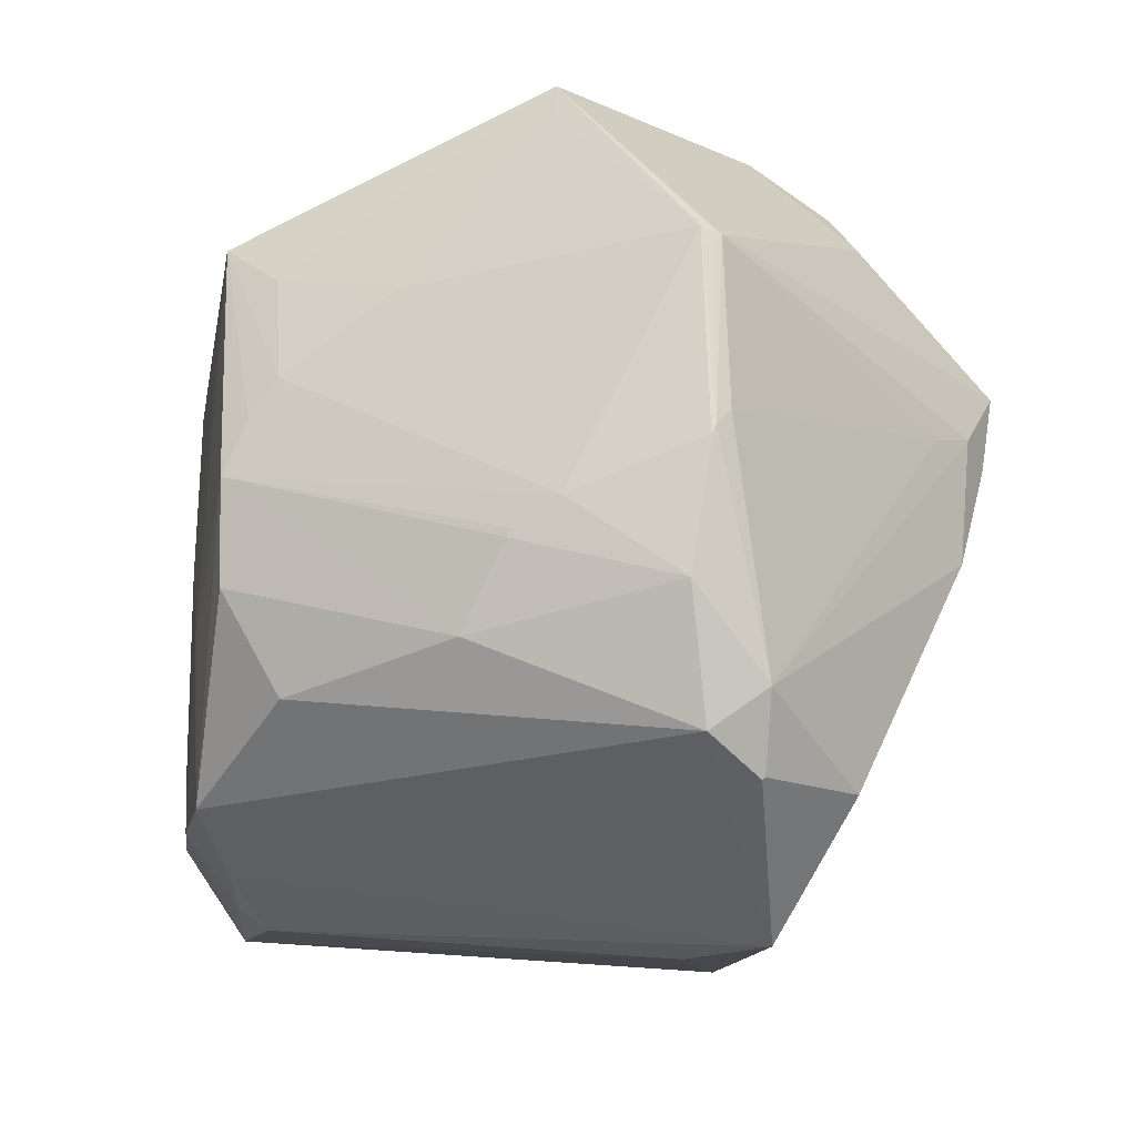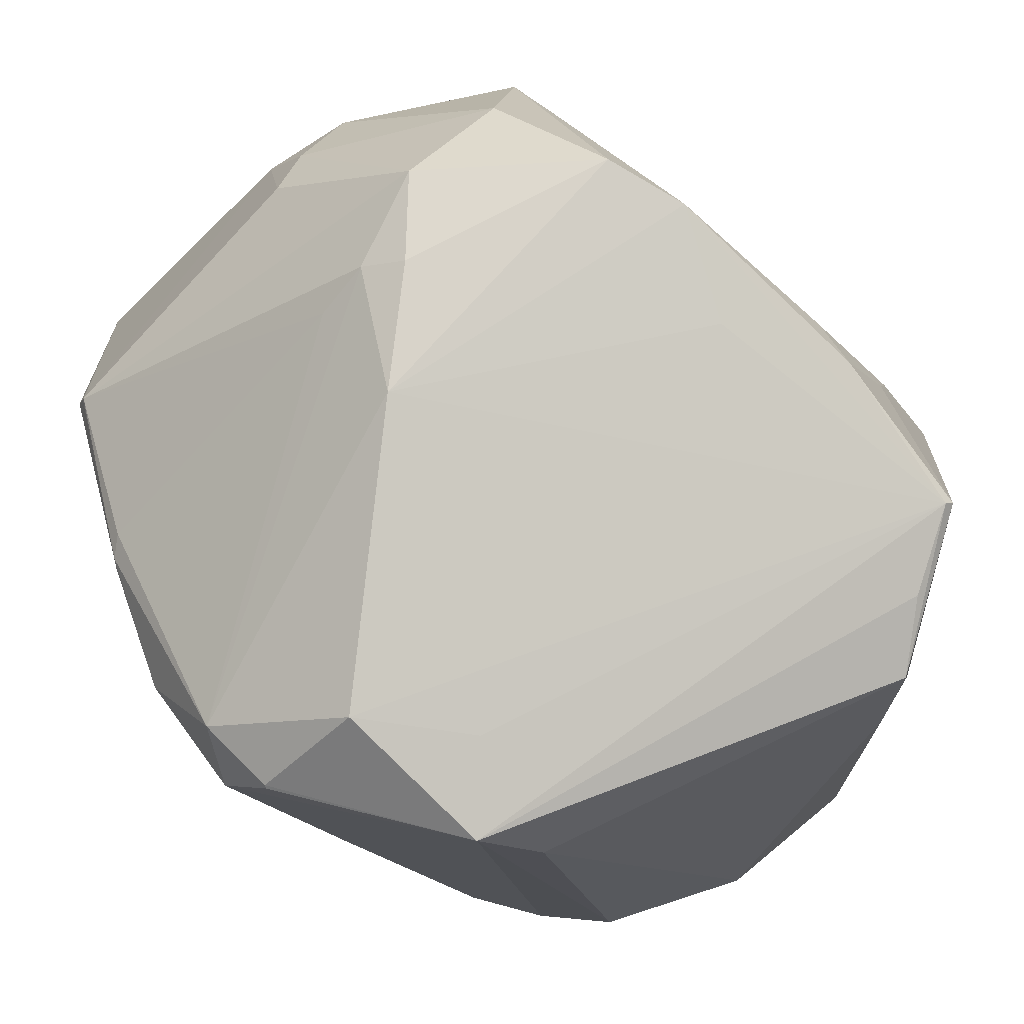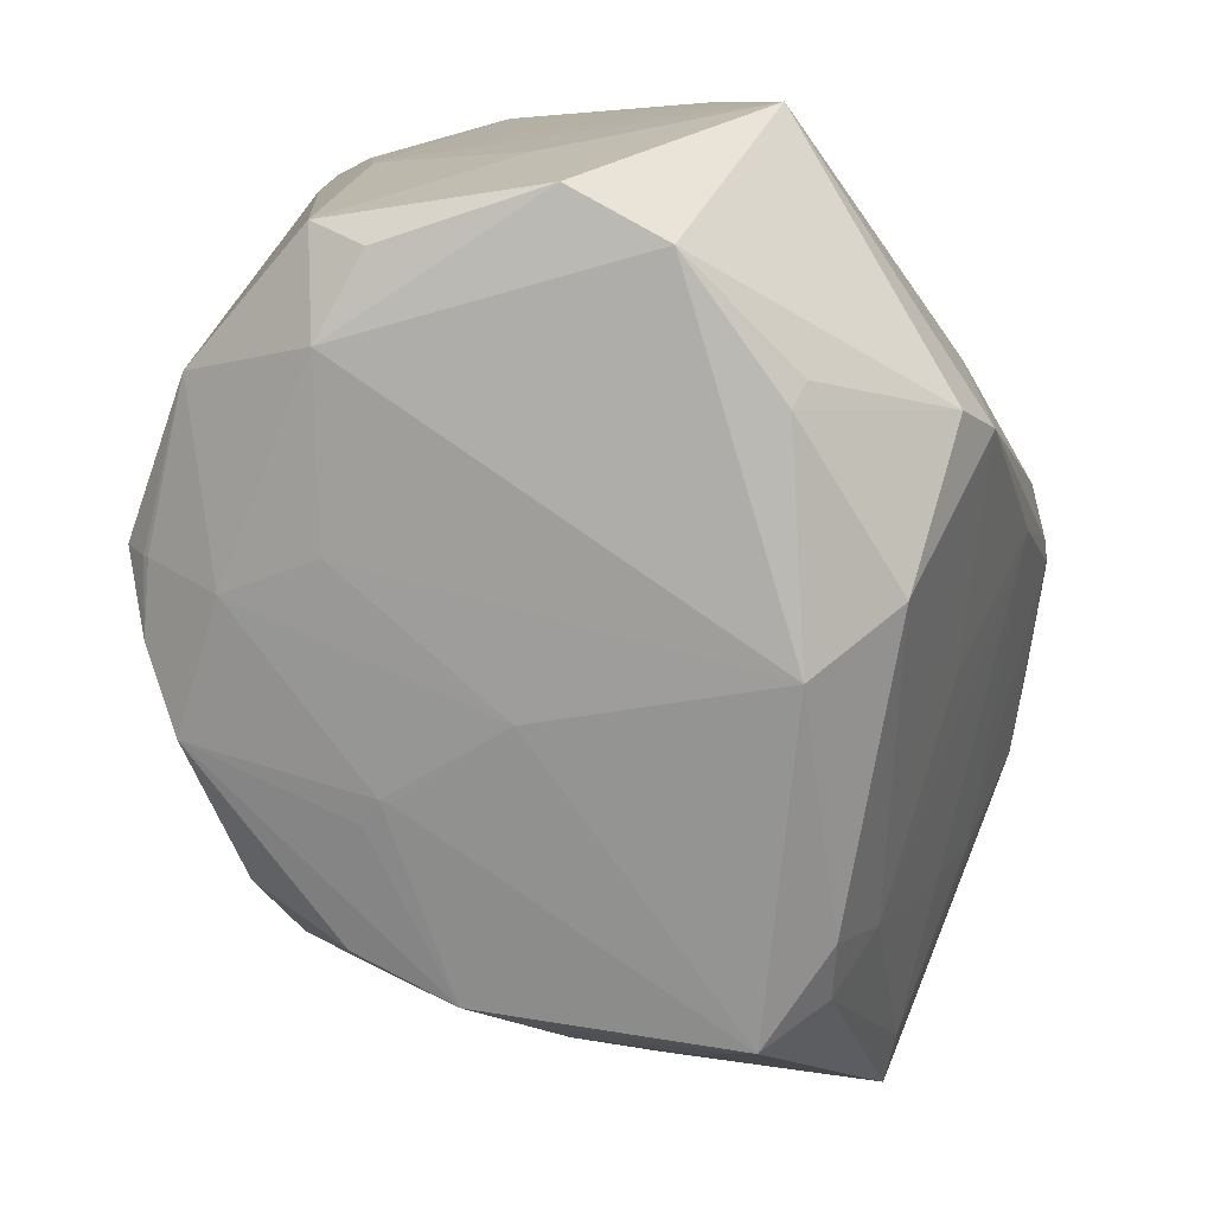
<metadata>
{"format":"obj","ext":"obj","renderer":"f3d","projection":"perspective","resolution":1024,"background":"white","views":[{"elev":54.5,"azim":97.1,"up":"+Z"},{"elev":69.1,"azim":90.8,"up":"+Y"},{"elev":-79.3,"azim":-178.0,"up":"+Y"}]}
</metadata>
<code>
o
v 113.8 -142.6 -56.91
v 107.3 -147.2 -54.13
v 85.86 -149.5 -60.47
v 107.3 -147.2 -54.13
v 113.7 -148.2 -43.47
v 85.86 -149.5 -60.47
v 85.86 -149.5 -60.47
v 113.7 -148.2 -43.47
v 73.73 -151.6 -53.41
v 113.8 -142.6 -56.91
v 113.7 -148.2 -43.47
v 107.3 -147.2 -54.13
v 113.8 -142.6 -56.91
v 129.5 -135.7 -39.97
v 113.7 -148.2 -43.47
v 134.7 -63.06 29.13
v 142.4 -59.49 0.5894
v 134.4 -62.68 29.26
v 85.86 -149.5 -60.47
v 73.73 -151.6 -53.41
v 60.07 -122.9 -67.32
v 142.4 -59.49 0.5894
v 128.3 -50.48 17.45
v 134.4 -62.68 29.26
v 134.7 -63.06 29.13
v 134.4 -62.68 29.26
v 126.2 -63.03 37.57
v 128.3 -50.48 17.45
v 126.2 -63.03 37.57
v 134.4 -62.68 29.26
v 134.7 -63.06 29.13
v 132.5 -70.4 35.46
v 142.4 -59.49 0.5894
v 134.7 -63.06 29.13
v 126.2 -63.03 37.57
v 132.5 -70.4 35.46
v 94.4 -57.81 -63.13
v 116.7 -67.21 -58.03
v 93.85 -59.15 -64.35
v 135.7 -133 -18.51
v 135.1 -133.8 -18.45
v 129.5 -135.7 -39.97
v 135.7 -133 -18.51
v 129.5 -135.7 -39.97
v 138 -129 -19.32
v 135.7 -133 -18.51
v 136.1 -133.5 -8.551
v 135.1 -133.8 -18.45
v 135.1 -133.8 -18.45
v 136.1 -133.5 -8.551
v 132.4 -137.9 2.293
v 132.5 -70.4 35.46
v 136.1 -133.5 -8.551
v 142.4 -59.49 0.5894
v 132.4 -137.9 2.293
v 136.1 -133.5 -8.551
v 132.5 -70.4 35.46
v 142.4 -59.49 0.5894
v 136.1 -133.5 -8.551
v 138 -129 -19.32
v 135.7 -133 -18.51
v 138 -129 -19.32
v 136.1 -133.5 -8.551
v 61.58 -150.4 -35.01
v 59.63 -148 -37.93
v 73.73 -151.6 -53.41
v 55.84 -35.55 11.09
v 53.29 -36.25 -15.84
v 39.64 -46.85 -0.0586
v 142.4 -59.49 0.5894
v 106.4 -62.02 -59.39
v 94.4 -57.81 -63.13
v 142.4 -59.49 0.5894
v 116.7 -67.21 -58.03
v 106.4 -62.02 -59.39
v 94.4 -57.81 -63.13
v 106.4 -62.02 -59.39
v 116.7 -67.21 -58.03
v 129.5 -135.7 -39.97
v 126.3 -142.5 -15.32
v 113.7 -148.2 -43.47
v 135.1 -133.8 -18.45
v 126.3 -142.5 -15.32
v 129.5 -135.7 -39.97
v 135.1 -133.8 -18.45
v 132.4 -137.9 2.293
v 126.3 -142.5 -15.32
v 53.29 -36.25 -15.84
v 23.16 -69.51 -2.691
v 39.64 -46.85 -0.0586
v 58.33 -39.44 -26.41
v 23.14 -69.63 -2.794
v 53.29 -36.25 -15.84
v 53.29 -36.25 -15.84
v 23.14 -69.63 -2.794
v 23.16 -69.51 -2.691
v 23.16 -69.51 -2.691
v 28.69 -71.27 23.06
v 39.64 -46.85 -0.0586
v 49.06 -99.57 59.75
v 54.55 -98.66 58.88
v 72.62 -77.98 60.89
v 49.06 -99.57 59.75
v 72.62 -77.98 60.89
v 72.87 -75.65 60.06
v 72.62 -77.98 60.89
v 72.82 -76.51 60.36
v 72.87 -75.65 60.06
v 49.06 -99.57 59.75
v 72.87 -75.65 60.06
v 72.93 -75.15 59.86
v 49.06 -99.57 59.75
v 28.69 -71.27 23.06
v 47.44 -102.1 52.66
v 55.84 -35.55 11.09
v 68.96 -36.21 11.26
v 53.29 -36.25 -15.84
v 113.8 -142.6 -56.91
v 85.86 -149.5 -60.47
v 88.98 -128 -62.88
v 85.86 -149.5 -60.47
v 60.07 -122.9 -67.32
v 88.98 -128 -62.88
v 116.7 -67.21 -58.03
v 141.1 -71.1 -8.348
v 129.5 -135.7 -39.97
v 142.4 -59.49 0.5894
v 141.1 -71.1 -8.348
v 116.7 -67.21 -58.03
v 129.5 -135.7 -39.97
v 141.1 -71.1 -8.348
v 138 -129 -19.32
v 142.4 -59.49 0.5894
v 138 -129 -19.32
v 141.1 -71.1 -8.348
v 59.63 -148 -37.93
v 41.34 -135.5 -32.37
v 73.73 -151.6 -53.41
v 61.58 -150.4 -35.01
v 41.34 -135.5 -32.37
v 59.63 -148 -37.93
v 73.73 -151.6 -53.41
v 41.34 -135.5 -32.37
v 60.07 -122.9 -67.32
v 23.14 -69.63 -2.794
v 26.16 -71.04 11.38
v 23.16 -69.51 -2.691
v 23.16 -69.51 -2.691
v 26.16 -71.04 11.38
v 28.69 -71.27 23.06
v 49.06 -99.57 59.75
v 72.93 -75.15 59.86
v 35.6 -73.43 33.88
v 49.06 -99.57 59.75
v 35.6 -73.43 33.88
v 28.69 -71.27 23.06
v 55.84 -35.55 11.09
v 39.64 -46.85 -0.0586
v 39.81 -61.26 28.28
v 28.69 -71.27 23.06
v 39.81 -61.26 28.28
v 39.64 -46.85 -0.0586
v 35.6 -73.43 33.88
v 39.81 -61.26 28.28
v 28.69 -71.27 23.06
v 55.84 -35.55 11.09
v 72.93 -75.15 59.86
v 68.63 -39 17.36
v 55.84 -35.55 11.09
v 68.63 -39 17.36
v 68.96 -36.21 11.26
v 142.4 -59.49 0.5894
v 129.4 -54.81 0.2508
v 128.3 -50.48 17.45
v 142.4 -59.49 0.5894
v 94.4 -57.81 -63.13
v 129.4 -54.81 0.2508
v 94.4 -57.81 -63.13
v 128.3 -50.48 17.45
v 129.4 -54.81 0.2508
v 126.2 -63.03 37.57
v 117.4 -74.26 46.48
v 132.5 -70.4 35.46
v 94.4 -57.81 -63.13
v 93.85 -59.15 -64.35
v 76.8 -50.38 -49.6
v 94.4 -57.81 -63.13
v 76.8 -50.38 -49.6
v 58.33 -39.44 -26.41
v 61.58 -150.4 -35.01
v 48.86 -146.6 -12.67
v 41.34 -135.5 -32.37
v 55.84 -35.55 11.09
v 39.81 -61.26 28.28
v 47.43 -57.09 31.06
v 55.84 -35.55 11.09
v 47.43 -57.09 31.06
v 72.93 -75.15 59.86
v 72.93 -75.15 59.86
v 47.43 -57.09 31.06
v 35.6 -73.43 33.88
v 35.6 -73.43 33.88
v 47.43 -57.09 31.06
v 39.81 -61.26 28.28
v 49.06 -99.57 59.75
v 57.83 -136.9 36.28
v 66.89 -142.7 40.73
v 49.06 -99.57 59.75
v 47.44 -102.1 52.66
v 57.83 -136.9 36.28
v 58.33 -39.44 -26.41
v 24.86 -74.9 -9.09
v 23.14 -69.63 -2.794
v 113.7 -148.2 -43.47
v 61.02 -152 -4.812
v 73.73 -151.6 -53.41
v 61.58 -150.4 -35.01
v 73.73 -151.6 -53.41
v 61.02 -152 -4.812
v 61.58 -150.4 -35.01
v 61.02 -152 -4.812
v 48.86 -146.6 -12.67
v 48.88 -146.6 -12.64
v 48.86 -146.6 -12.67
v 61.02 -152 -4.812
v 126.3 -142.5 -15.32
v 114.1 -145.4 -19.6
v 113.7 -148.2 -43.47
v 113.7 -148.2 -43.47
v 114.1 -145.4 -19.6
v 61.02 -152 -4.812
v 57.83 -136.9 36.28
v 57.32 -141.1 28.36
v 66.89 -142.7 40.73
v 48.88 -146.6 -12.64
v 57.32 -141.1 28.36
v 48.86 -146.6 -12.67
v 66.89 -142.7 40.73
v 57.32 -141.1 28.36
v 61.02 -152 -4.812
v 48.88 -146.6 -12.64
v 61.02 -152 -4.812
v 57.32 -141.1 28.36
v 113.8 -142.6 -56.91
v 117.8 -84.36 -56.91
v 129.5 -135.7 -39.97
v 116.7 -67.21 -58.03
v 129.5 -135.7 -39.97
v 117.8 -84.36 -56.91
v 48.86 -146.6 -12.67
v 36.79 -127.9 -29.14
v 41.34 -135.5 -32.37
v 41.34 -135.5 -32.37
v 36.79 -127.9 -29.14
v 60.07 -122.9 -67.32
v 58.33 -39.44 -26.41
v 53.29 -36.25 -15.84
v 87.1 -38.56 13.14
v 68.96 -36.21 11.26
v 87.1 -38.56 13.14
v 53.29 -36.25 -15.84
v 128.3 -50.48 17.45
v 87.1 -38.56 13.14
v 126.2 -63.03 37.57
v 126.2 -63.03 37.57
v 87.1 -38.56 13.14
v 68.63 -39 17.36
v 68.63 -39 17.36
v 87.1 -38.56 13.14
v 68.96 -36.21 11.26
v 72.62 -77.98 60.89
v 98.59 -73.17 53.33
v 72.82 -76.51 60.36
v 72.82 -76.51 60.36
v 98.59 -73.17 53.33
v 72.87 -75.65 60.06
v 72.87 -75.65 60.06
v 98.59 -73.17 53.33
v 72.93 -75.15 59.86
v 126.2 -63.03 37.57
v 98.59 -73.17 53.33
v 117.4 -74.26 46.48
v 72.62 -77.98 60.89
v 99.99 -73.65 52.99
v 98.59 -73.17 53.33
v 98.59 -73.17 53.33
v 99.99 -73.65 52.99
v 117.4 -74.26 46.48
v 116.7 -67.21 -58.03
v 111 -84.69 -60.86
v 93.85 -59.15 -64.35
v 113.8 -142.6 -56.91
v 111 -84.69 -60.86
v 117.8 -84.36 -56.91
v 116.7 -67.21 -58.03
v 117.8 -84.36 -56.91
v 111 -84.69 -60.86
v 49.06 -99.57 59.75
v 66.89 -142.7 40.73
v 73.56 -134.3 43.41
v 98.59 -73.17 53.33
v 95.46 -71.54 52.83
v 72.93 -75.15 59.86
v 126.2 -63.03 37.57
v 95.46 -71.54 52.83
v 98.59 -73.17 53.33
v 23.14 -69.63 -2.794
v 24.71 -80.75 -4.882
v 26.16 -71.04 11.38
v 26.16 -71.04 11.38
v 24.71 -80.75 -4.882
v 28.69 -71.27 23.06
v 132.4 -137.9 2.293
v 114.2 -135.6 28.77
v 101.4 -137.3 35.7
v 60.07 -122.9 -67.32
v 67.71 -96.92 -66.74
v 93.85 -59.15 -64.35
v 60.07 -122.9 -67.32
v 109.1 -104.3 -61.15
v 88.98 -128 -62.88
v 113.8 -142.6 -56.91
v 88.98 -128 -62.88
v 109.1 -104.3 -61.15
v 113.8 -142.6 -56.91
v 109.1 -104.3 -61.15
v 111 -84.69 -60.86
v 111 -84.69 -60.86
v 109.1 -104.3 -61.15
v 93.85 -59.15 -64.35
v 72.93 -75.15 59.86
v 73.38 -43.79 22.6
v 68.63 -39 17.36
v 95.46 -71.54 52.83
v 73.38 -43.79 22.6
v 72.93 -75.15 59.86
v 126.2 -63.03 37.57
v 68.63 -39 17.36
v 73.38 -43.79 22.6
v 126.2 -63.03 37.57
v 73.38 -43.79 22.6
v 95.46 -71.54 52.83
v 24.86 -74.9 -9.09
v 24.96 -81.95 -7.84
v 23.14 -69.63 -2.794
v 23.14 -69.63 -2.794
v 24.96 -81.95 -7.84
v 24.71 -80.75 -4.882
v 132.4 -137.9 2.293
v 132.5 -70.4 35.46
v 126.3 -125.9 22.5
v 132.4 -137.9 2.293
v 126.3 -125.9 22.5
v 114.2 -135.6 28.77
v 94.4 -57.81 -63.13
v 58.33 -39.44 -26.41
v 73.76 -44.63 -31.56
v 58.33 -39.44 -26.41
v 87.1 -38.56 13.14
v 73.76 -44.63 -31.56
v 94.4 -57.81 -63.13
v 73.76 -44.63 -31.56
v 87.1 -38.56 13.14
v 76.8 -50.38 -49.6
v 69.03 -54.76 -46.09
v 58.33 -39.44 -26.41
v 28.69 -71.27 23.06
v 36.58 -87.31 32.27
v 47.44 -102.1 52.66
v 24.71 -80.75 -4.882
v 36.58 -87.31 32.27
v 28.69 -71.27 23.06
v 66.89 -142.7 40.73
v 101.4 -137.3 35.7
v 94.04 -134.7 38.88
v 24.86 -74.9 -9.09
v 27.17 -86.14 -16.08
v 24.96 -81.95 -7.84
v 24.96 -81.95 -7.84
v 27.17 -86.14 -16.08
v 36.79 -127.9 -29.14
v 101.4 -137.3 35.7
v 88.72 -131.4 41.69
v 94.04 -134.7 38.88
v 66.89 -142.7 40.73
v 88.72 -131.4 41.69
v 73.56 -134.3 43.41
v 66.89 -142.7 40.73
v 94.04 -134.7 38.88
v 88.72 -131.4 41.69
v 60.07 -122.9 -67.32
v 62.72 -97.16 -61.69
v 67.71 -96.92 -66.74
v 132.4 -137.9 2.293
v 101.4 -137.3 35.7
v 111.4 -140.6 12.55
v 93.85 -59.15 -64.35
v 72.12 -68.64 -56.31
v 76.8 -50.38 -49.6
v 67.71 -96.92 -66.74
v 72.12 -68.64 -56.31
v 93.85 -59.15 -64.35
v 76.8 -50.38 -49.6
v 72.12 -68.64 -56.31
v 69.03 -54.76 -46.09
v 94.4 -57.81 -63.13
v 102.5 -54.79 -38.26
v 128.3 -50.48 17.45
v 128.3 -50.48 17.45
v 102.5 -54.79 -38.26
v 87.1 -38.56 13.14
v 94.4 -57.81 -63.13
v 87.1 -38.56 13.14
v 102.5 -54.79 -38.26
v 60.07 -122.9 -67.32
v 93.85 -59.15 -64.35
v 88.36 -99.21 -64.19
v 60.07 -122.9 -67.32
v 88.36 -99.21 -64.19
v 109.1 -104.3 -61.15
v 109.1 -104.3 -61.15
v 88.36 -99.21 -64.19
v 93.85 -59.15 -64.35
v 132.4 -137.9 2.293
v 109.3 -141.9 9.216
v 126.3 -142.5 -15.32
v 132.4 -137.9 2.293
v 111.4 -140.6 12.55
v 109.3 -141.9 9.216
v 66.89 -142.7 40.73
v 109.3 -141.9 9.216
v 101.4 -137.3 35.7
v 101.4 -137.3 35.7
v 109.3 -141.9 9.216
v 111.4 -140.6 12.55
v 57.32 -141.1 28.36
v 51.41 -127.6 30.3
v 48.86 -146.6 -12.67
v 47.44 -102.1 52.66
v 51.41 -127.6 30.3
v 57.83 -136.9 36.28
v 57.83 -136.9 36.28
v 51.41 -127.6 30.3
v 57.32 -141.1 28.36
v 48.86 -146.6 -12.67
v 51.41 -127.6 30.3
v 36.79 -127.9 -29.14
v 66.89 -142.7 40.73
v 108 -142.1 9.628
v 109.3 -141.9 9.216
v 114.2 -135.6 28.77
v 122.7 -102.6 35.93
v 101.4 -137.3 35.7
v 126.3 -125.9 22.5
v 122.7 -102.6 35.93
v 114.2 -135.6 28.77
v 117.4 -74.26 46.48
v 122.7 -102.6 35.93
v 132.5 -70.4 35.46
v 132.5 -70.4 35.46
v 122.7 -102.6 35.93
v 126.3 -125.9 22.5
v 69.03 -54.76 -46.09
v 67.14 -79.86 -58.55
v 58.33 -39.44 -26.41
v 62.72 -97.16 -61.69
v 67.14 -79.86 -58.55
v 67.71 -96.92 -66.74
v 67.71 -96.92 -66.74
v 67.14 -79.86 -58.55
v 72.12 -68.64 -56.31
v 72.12 -68.64 -56.31
v 67.14 -79.86 -58.55
v 69.03 -54.76 -46.09
v 49.06 -99.57 59.75
v 73.56 -134.3 43.41
v 77.73 -117 48.73
v 88.72 -131.4 41.69
v 77.73 -117 48.73
v 73.56 -134.3 43.41
v 49.06 -99.57 59.75
v 77.73 -117 48.73
v 54.55 -98.66 58.88
v 54.55 -98.66 58.88
v 77.73 -117 48.73
v 72.62 -77.98 60.89
v 72.62 -77.98 60.89
v 77.73 -117 48.73
v 88.72 -131.4 41.69
v 99.99 -73.65 52.99
v 107.4 -91.54 47.33
v 117.4 -74.26 46.48
v 72.62 -77.98 60.89
v 107.4 -91.54 47.33
v 99.99 -73.65 52.99
v 72.62 -77.98 60.89
v 88.72 -131.4 41.69
v 107.4 -91.54 47.33
v 101.4 -137.3 35.7
v 107.4 -91.54 47.33
v 88.72 -131.4 41.69
v 24.96 -81.95 -7.84
v 29.48 -99.7 -12.28
v 24.71 -80.75 -4.882
v 24.96 -81.95 -7.84
v 36.79 -127.9 -29.14
v 29.48 -99.7 -12.28
v 24.71 -80.75 -4.882
v 29.48 -99.7 -12.28
v 36.58 -87.31 32.27
v 122.7 -102.6 35.93
v 112.2 -97.84 43.68
v 101.4 -137.3 35.7
v 117.4 -74.26 46.48
v 112.2 -97.84 43.68
v 122.7 -102.6 35.93
v 107.4 -91.54 47.33
v 112.2 -97.84 43.68
v 117.4 -74.26 46.48
v 101.4 -137.3 35.7
v 111.1 -97.38 44.28
v 107.4 -91.54 47.33
v 112.2 -97.84 43.68
v 111.1 -97.38 44.28
v 101.4 -137.3 35.7
v 107.4 -91.54 47.33
v 111.1 -97.38 44.28
v 112.2 -97.84 43.68
v 36.58 -87.31 32.27
v 41.58 -101.8 31.38
v 47.44 -102.1 52.66
v 29.48 -99.7 -12.28
v 41.58 -101.8 31.38
v 36.58 -87.31 32.27
v 47.44 -102.1 52.66
v 41.58 -101.8 31.38
v 51.41 -127.6 30.3
v 51.41 -127.6 30.3
v 41.58 -101.8 31.38
v 29.48 -99.7 -12.28
v 126.3 -142.5 -15.32
v 93.29 -146.4 0.02183
v 114.1 -145.4 -19.6
v 109.3 -141.9 9.216
v 93.29 -146.4 0.02183
v 126.3 -142.5 -15.32
v 114.1 -145.4 -19.6
v 93.29 -146.4 0.02183
v 61.02 -152 -4.812
v 66.89 -142.7 40.73
v 61.02 -152 -4.812
v 93.29 -146.4 0.02183
v 66.89 -142.7 40.73
v 93.29 -146.4 0.02183
v 108 -142.1 9.628
v 108 -142.1 9.628
v 93.29 -146.4 0.02183
v 109.3 -141.9 9.216
v 36.79 -127.9 -29.14
v 37.6 -101.9 -34.25
v 60.07 -122.9 -67.32
v 27.17 -86.14 -16.08
v 37.6 -101.9 -34.25
v 36.79 -127.9 -29.14
v 60.07 -122.9 -67.32
v 41.32 -97.37 -38.61
v 62.72 -97.16 -61.69
v 24.86 -74.9 -9.09
v 41.32 -97.37 -38.61
v 27.17 -86.14 -16.08
v 37.6 -101.9 -34.25
v 41.32 -97.37 -38.61
v 60.07 -122.9 -67.32
v 27.17 -86.14 -16.08
v 41.32 -97.37 -38.61
v 37.6 -101.9 -34.25
v 58.33 -39.44 -26.41
v 57.48 -82.69 -49.72
v 24.86 -74.9 -9.09
v 67.14 -79.86 -58.55
v 57.48 -82.69 -49.72
v 58.33 -39.44 -26.41
v 24.86 -74.9 -9.09
v 57.48 -82.69 -49.72
v 41.32 -97.37 -38.61
v 62.72 -97.16 -61.69
v 57.48 -82.69 -49.72
v 67.14 -79.86 -58.55
v 41.32 -97.37 -38.61
v 57.48 -82.69 -49.72
v 62.72 -97.16 -61.69
v 51.41 -127.6 30.3
v 40.64 -118.9 1.584
v 36.79 -127.9 -29.14
v 36.79 -127.9 -29.14
v 40.64 -118.9 1.584
v 29.48 -99.7 -12.28
v 51.41 -127.6 30.3
v 29.48 -99.7 -12.28
v 40.64 -118.9 1.584
f 1 2 3
f 4 5 6
f 7 8 9
f 10 11 12
f 13 14 15
f 16 17 18
f 19 20 21
f 22 23 24
f 25 26 27
f 28 29 30
f 31 32 33
f 34 35 36
f 37 38 39
f 40 41 42
f 43 44 45
f 46 47 48
f 49 50 51
f 52 53 54
f 55 56 57
f 58 59 60
f 61 62 63
f 64 65 66
f 67 68 69
f 70 71 72
f 73 74 75
f 76 77 78
f 79 80 81
f 82 83 84
f 85 86 87
f 88 89 90
f 91 92 93
f 94 95 96
f 97 98 99
f 100 101 102
f 103 104 105
f 106 107 108
f 109 110 111
f 112 113 114
f 115 116 117
f 118 119 120
f 121 122 123
f 124 125 126
f 127 128 129
f 130 131 132
f 133 134 135
f 136 137 138
f 139 140 141
f 142 143 144
f 145 146 147
f 148 149 150
f 151 152 153
f 154 155 156
f 157 158 159
f 160 161 162
f 163 164 165
f 166 167 168
f 169 170 171
f 172 173 174
f 175 176 177
f 178 179 180
f 181 182 183
f 184 185 186
f 187 188 189
f 190 191 192
f 193 194 195
f 196 197 198
f 199 200 201
f 202 203 204
f 205 206 207
f 208 209 210
f 211 212 213
f 214 215 216
f 217 218 219
f 220 221 222
f 223 224 225
f 226 227 228
f 229 230 231
f 232 233 234
f 235 236 237
f 238 239 240
f 241 242 243
f 244 245 246
f 247 248 249
f 250 251 252
f 253 254 255
f 256 257 258
f 259 260 261
f 262 263 264
f 265 266 267
f 268 269 270
f 271 272 273
f 274 275 276
f 277 278 279
f 280 281 282
f 283 284 285
f 286 287 288
f 289 290 291
f 292 293 294
f 295 296 297
f 298 299 300
f 301 302 303
f 304 305 306
f 307 308 309
f 310 311 312
f 313 314 315
f 316 317 318
f 319 320 321
f 322 323 324
f 325 326 327
f 328 329 330
f 331 332 333
f 334 335 336
f 337 338 339
f 340 341 342
f 343 344 345
f 346 347 348
f 349 350 351
f 352 353 354
f 355 356 357
f 358 359 360
f 361 362 363
f 364 365 366
f 367 368 369
f 370 371 372
f 373 374 375
f 376 377 378
f 379 380 381
f 382 383 384
f 385 386 387
f 388 389 390
f 391 392 393
f 394 395 396
f 397 398 399
f 400 401 402
f 403 404 405
f 406 407 408
f 409 410 411
f 412 413 414
f 415 416 417
f 418 419 420
f 421 422 423
f 424 425 426
f 427 428 429
f 430 431 432
f 433 434 435
f 436 437 438
f 439 440 441
f 442 443 444
f 445 446 447
f 448 449 450
f 451 452 453
f 454 455 456
f 457 458 459
f 460 461 462
f 463 464 465
f 466 467 468
f 469 470 471
f 472 473 474
f 475 476 477
f 478 479 480
f 481 482 483
f 484 485 486
f 487 488 489
f 490 491 492
f 493 494 495
f 496 497 498
f 499 500 501
f 502 503 504
f 505 506 507
f 508 509 510
f 511 512 513
f 514 515 516
f 517 518 519
f 520 521 522
f 523 524 525
f 526 527 528
f 529 530 531
f 532 533 534
f 535 536 537
f 538 539 540
f 541 542 543
f 544 545 546
f 547 548 549
f 550 551 552
f 553 554 555
f 556 557 558
f 559 560 561
f 562 563 564
f 565 566 567
f 568 569 570
f 571 572 573
f 574 575 576
f 577 578 579
f 580 581 582
f 583 584 585
f 586 587 588
f 589 590 591
f 592 593 594
f 595 596 597
f 598 599 600

</code>
